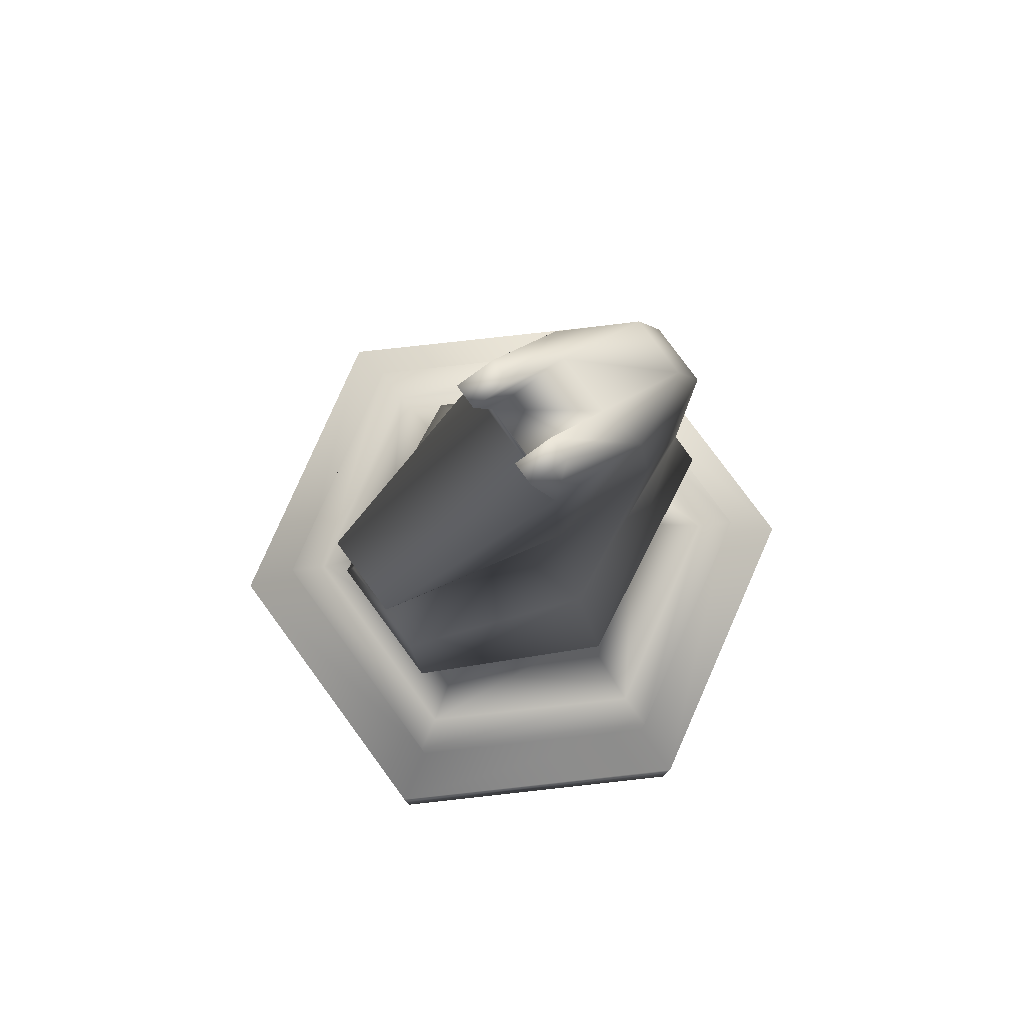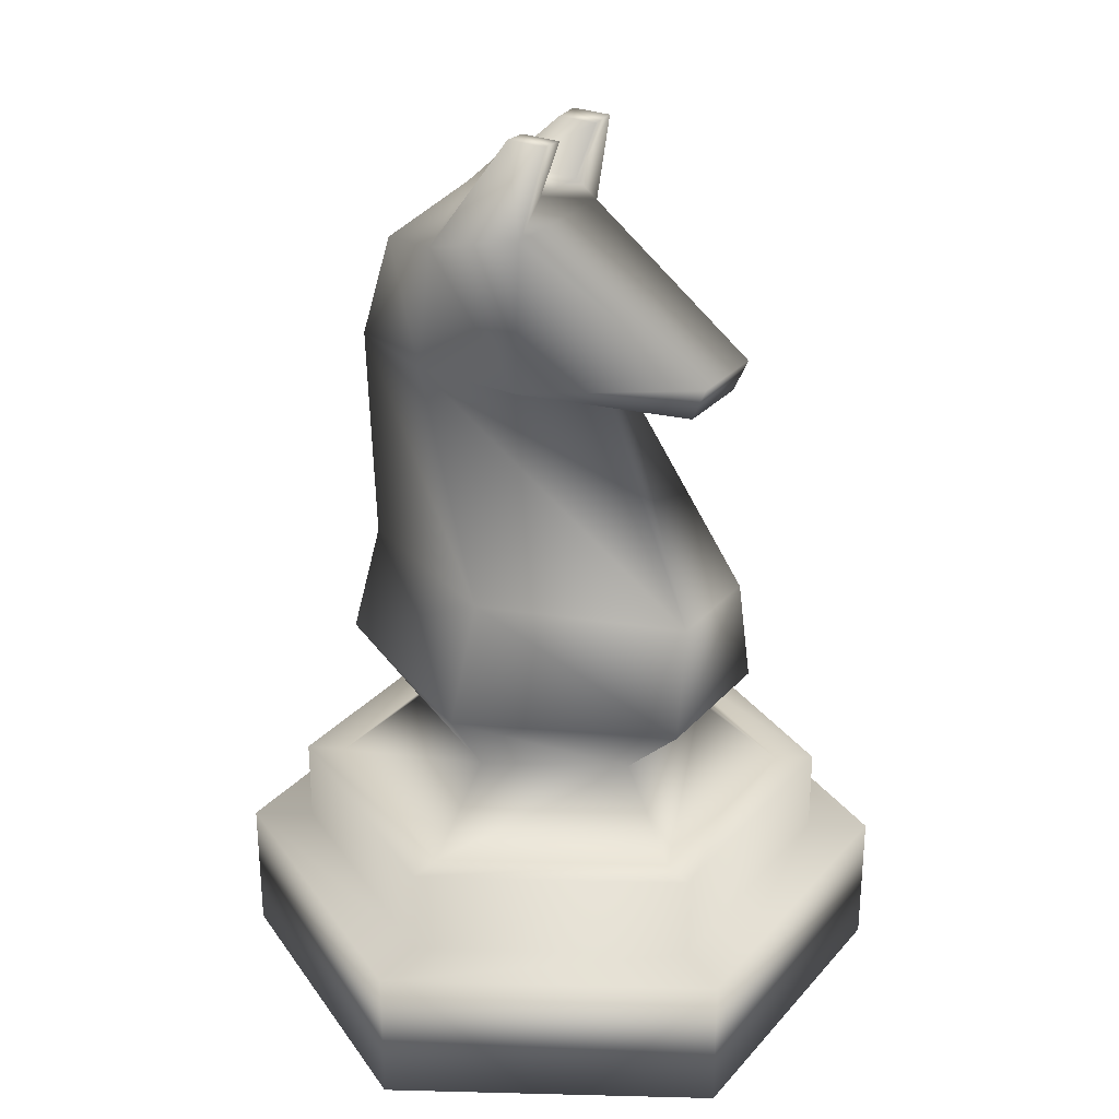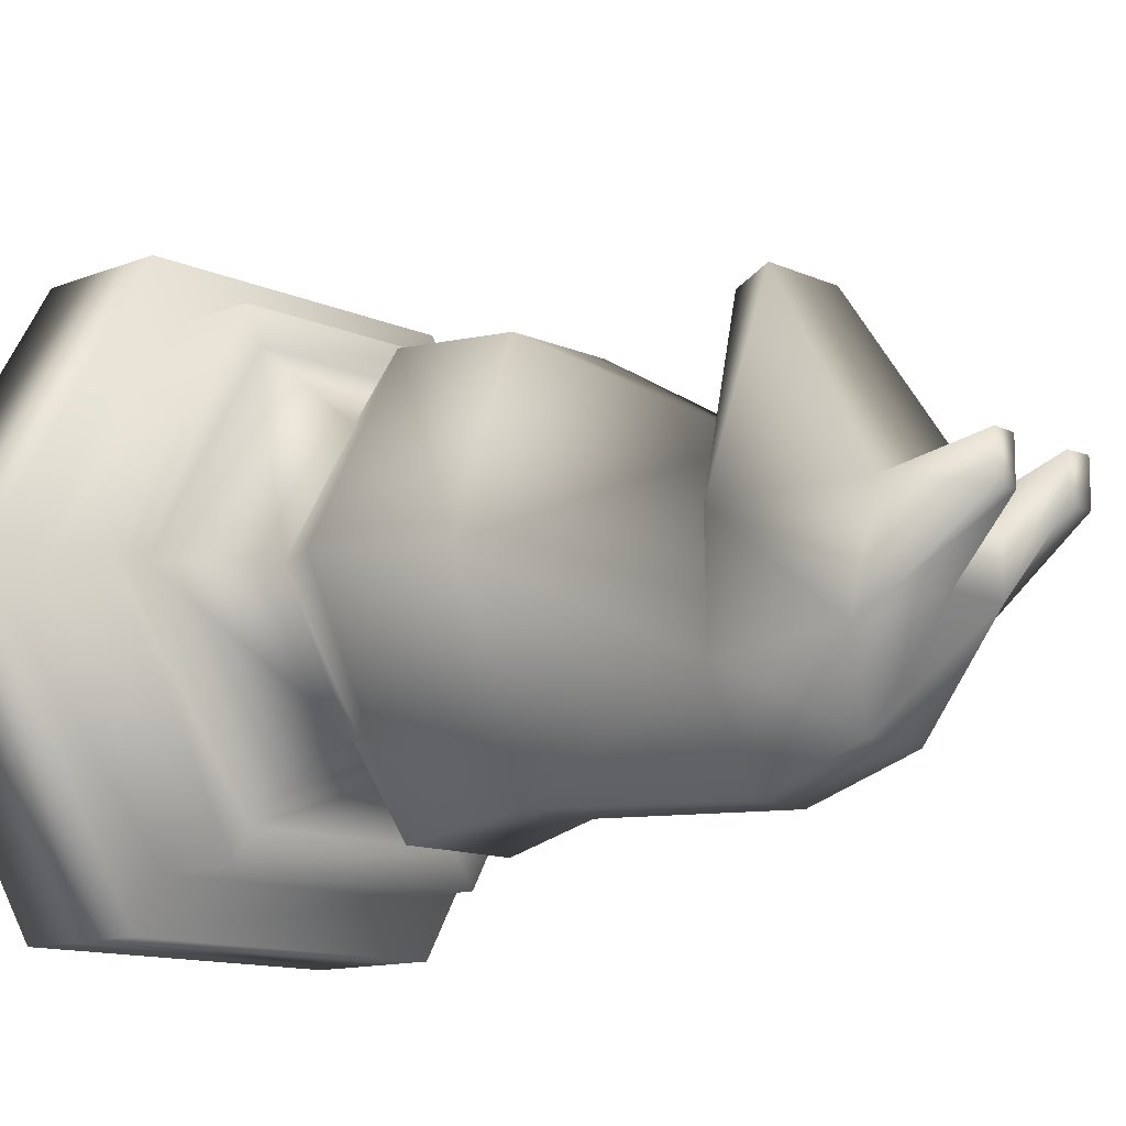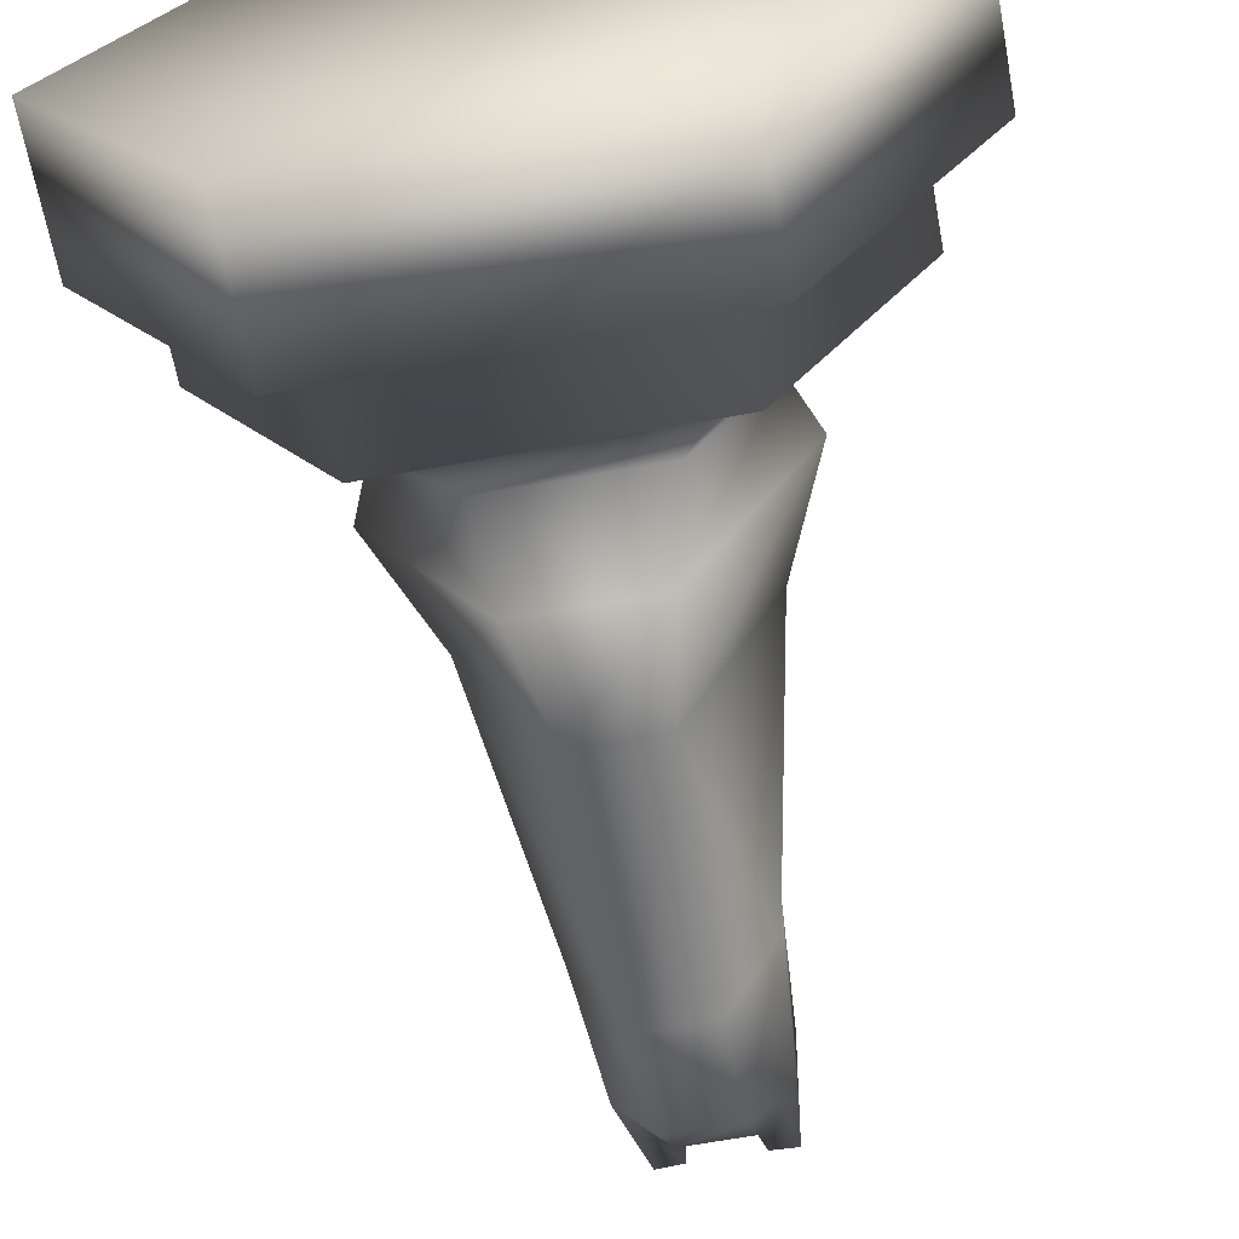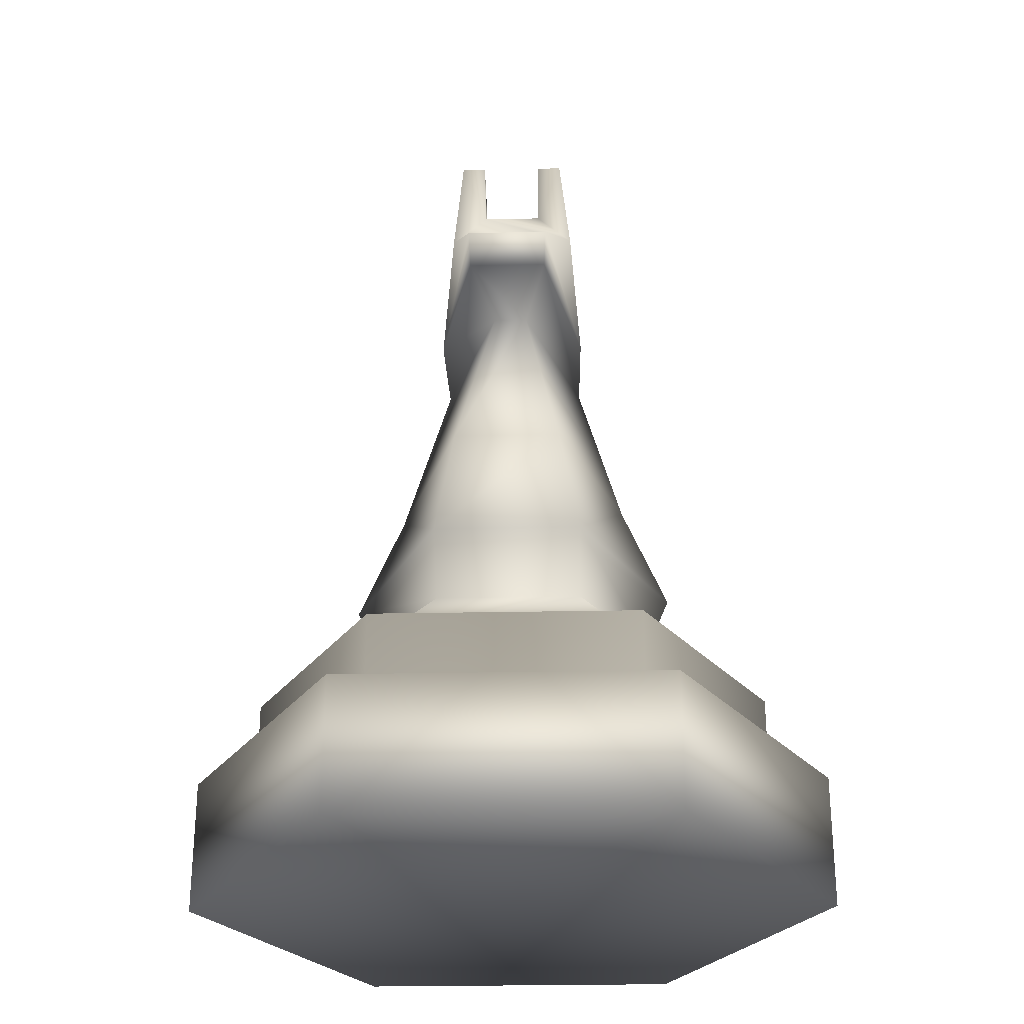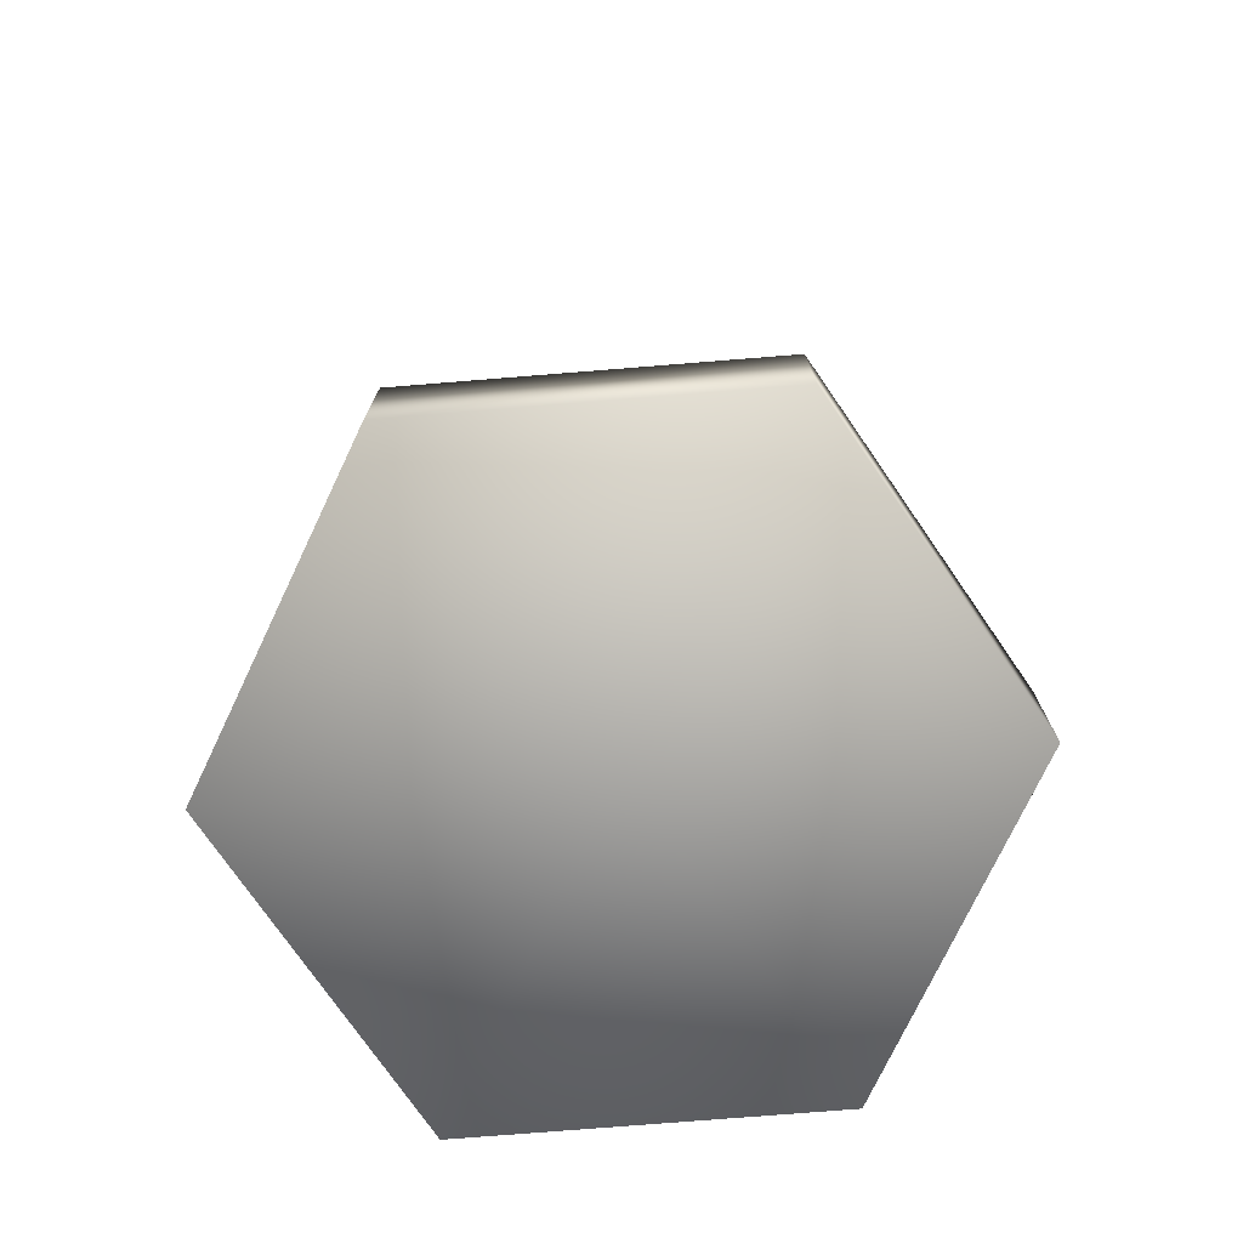
<metadata>
{"format":"obj","ext":"obj","renderer":"f3d","projection":"perspective","resolution":1024,"background":"white","views":[{"elev":79.7,"azim":53.7,"up":"+Y"},{"elev":28.0,"azim":-57.8,"up":"+Y"},{"elev":-12.1,"azim":133.1,"up":"+Z"},{"elev":-65.0,"azim":10.5,"up":"+Z"},{"elev":-27.7,"azim":1.7,"up":"+Y"},{"elev":-75.2,"azim":4.6,"up":"+Y"}]}
</metadata>
<code>
o Knight
v 0.007584 -0.03175 -0.01314
v -0.007584 -0.03175 -0.01314
v -0.004848 -0.02722 -0.008397
v 0.004848 -0.02722 -0.008397
v 0.002051 0.009846 -0.005459
v -0.002052 0.009846 -0.005459
v 0.002051 0.009846 -4.7e-05
v 0.004555 0.007654 -4.7e-05
v 0.004555 0.005956 -0.0068
v 0.003775 0.01369 -0.00133
v 0.003775 0.01369 0.001329
v 0.008839 -0.03727 -0.01531
v -0.008839 -0.03727 -0.01531
v -0.008839 -0.03156 -0.01531
v 0.008839 -0.03156 -0.01531
v 0.002103 0.004932 -0.01172
v -0.002104 0.004932 -0.01172
v 0.002168 -0.002206 -0.01396
v -0.002169 -0.002206 -0.01396
v -0.007584 -0.03175 0.01314
v -0.01517 -0.03175 -0
v -0.01768 -0.03156 -0
v -0.008839 -0.03156 0.01531
v 0.01517 -0.03175 -0
v 0.007584 -0.03175 0.01314
v 0.008839 -0.03156 0.01531
v 0.01768 -0.03156 -0
v -0.002575 -0.01655 -0.01313
v 0.002576 -0.01655 -0.01312
v 0.003861 -0.02382 -0.01446
v -0.003869 -0.02382 -0.01446
v 0.01768 -0.03727 -0
v 0.008839 -0.03727 0.01531
v 0.01086 -0.03727 0.01881
v 0.02173 -0.03727 -0
v 0 -0.04569 -0
v 0.02173 -0.04631 -0
v 0.01086 -0.04631 0.01881
v -0.004881 -0.02382 0.01205
v 0.00488 -0.02382 0.01205
v 0.003576 -0.01655 0.0118
v -0.003573 -0.01655 0.0118
v -0.01086 -0.03727 0.01881
v -0.02173 -0.03727 -0
v -0.02173 -0.04631 -0
v -0.01086 -0.04631 0.01881
v -0.008839 -0.03727 0.01531
v -0.01768 -0.03727 -0
v -0.002734 -3.2e-05 0.01222
v -0.002641 -0.002206 0.01128
v 0.00264 -0.002206 0.01128
v 0.002733 -3.2e-05 0.01222
v -0.004848 -0.02722 0.008397
v -0.009696 -0.02722 -0
v 0.004848 -0.02722 0.008397
v 0.009696 -0.02722 -0
v -0.002112 0.01359 -0.001345
v -0.002112 0.01359 0.001329
v 0.005237 -0.002206 -4.7e-05
v -0.003775 0.01369 0.001329
v -0.004556 0.007654 -4.7e-05
v -0.003775 0.01369 -0.00133
v -0.005096 -0.002206 -0.007519
v -0.004556 0.005956 -0.0068
v -0.01086 -0.03727 -0.01881
v 0.01086 -0.03727 -0.01881
v 0.01086 -0.04631 -0.01881
v -0.01086 -0.04631 -0.01881
v 0.002111 0.01359 0.001329
v 0.002111 0.01359 -0.001345
v 0.005095 -0.002206 -0.007519
v -0.002052 0.009846 -4.7e-05
v 0.001585 0.009846 -4.7e-05
v -0.008018 -0.01655 -0.001419
v -0.01113 -0.02382 -0.001351
v -0.005238 -0.002206 -4.7e-05
v 0.008032 -0.01655 -0.00012
v 0.01114 -0.02382 4.5e-05
v 0.001167 -0.002206 0.003944
v -0.001169 -0.002206 0.003944
f 1 2 3 4
f 5 6 72 7
f 8 9 10 11
f 12 13 14 15
f 6 5 16 17
f 17 16 18 19
f 20 21 22 23
f 24 25 26 27
f 25 20 23 26
f 9 16 5
f 28 29 30 31
f 32 33 34 35
f 36 37 38
f 35 34 38 37
f 19 18 29 28
f 39 40 41 42
f 43 44 45 46
f 47 48 44 43
f 34 43 46 38
f 33 47 43 34
f 49 50 51 52
f 21 20 53 54
f 20 25 55 53
f 25 24 56 55
f 6 57 58 72
f 2 1 15 14
f 52 51 59 8
f 72 58 60 61
f 48 47 23 22
f 8 61 49 52
f 60 58 57 62
f 47 33 26 23
f 33 32 27 26
f 63 64 17 19
f 64 62 57 6
f 64 6 17
f 65 66 67 68
f 13 12 66 65
f 36 46 45
f 5 7 69 70
f 7 8 11 69
f 11 10 70 69
f 71 18 16 9
f 9 5 70 10
f 72 61 8 7
f 72 7 73
f 59 71 9 8
f 74 75 39 42
f 76 61 64 63
f 77 41 40 78
f 49 61 76 50
f 61 60 62 64
f 39 53 55 40
f 75 54 53 39
f 40 55 56 78
f 3 31 30 4
f 46 36 38
f 67 36 68
f 74 28 31 75
f 78 30 29 77
f 54 75 31 3
f 74 63 19 28
f 29 18 71 77
f 79 51 50 80
f 80 50 76 63
f 71 59 51 79
f 79 80 42 41
f 77 71 79 41
f 63 74 42 80
f 54 3 2 21
f 24 1 4 56
f 21 2 14 22
f 27 15 1 24
f 22 14 13 48
f 32 12 15 27
f 48 13 65 44
f 35 66 12 32
f 44 65 68 45
f 37 67 66 35
f 68 36 45
f 37 36 67
f 56 4 30 78

</code>
